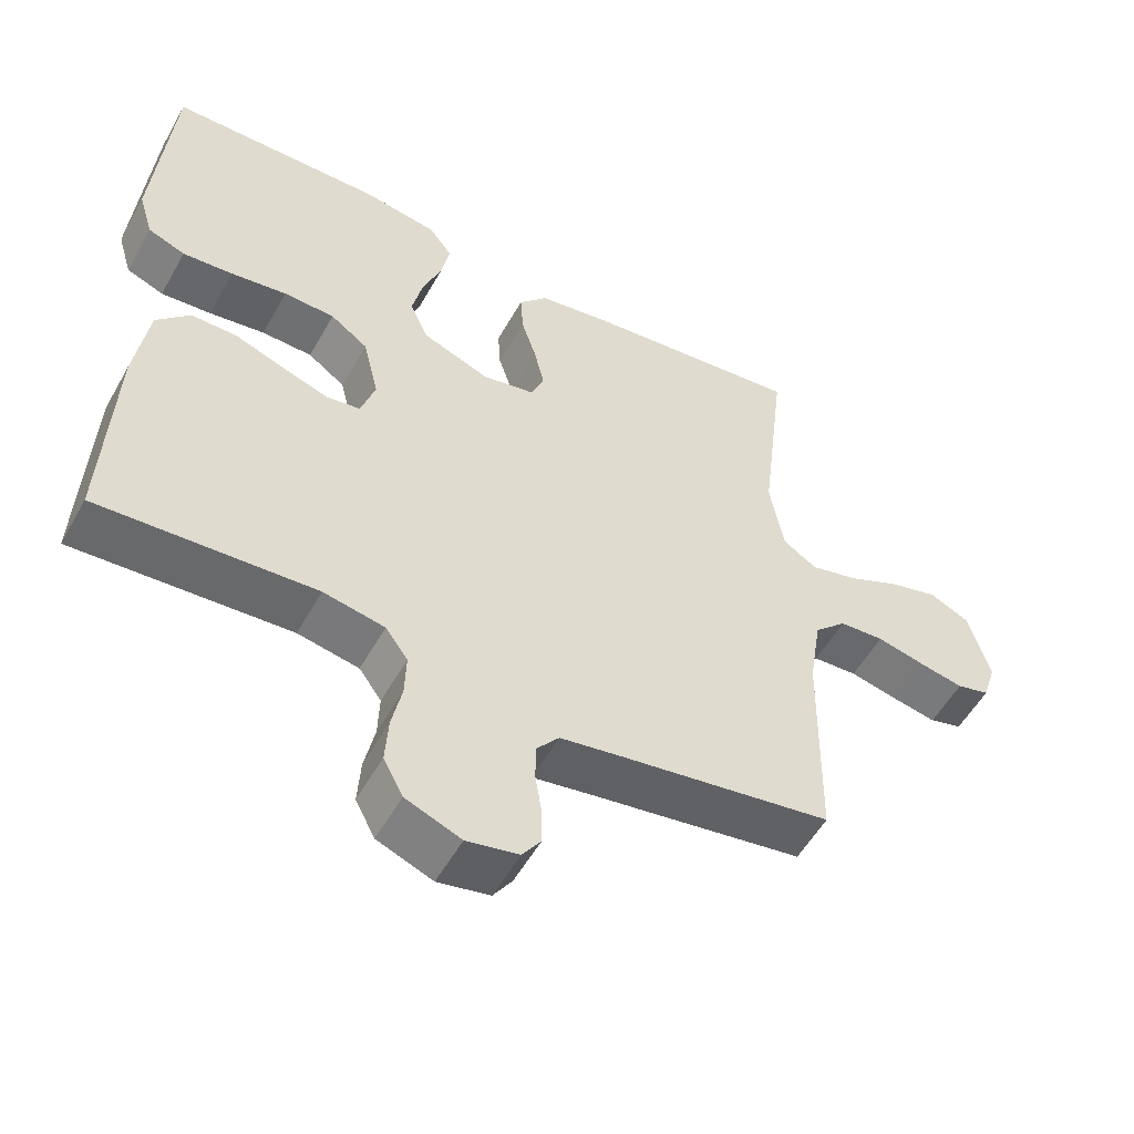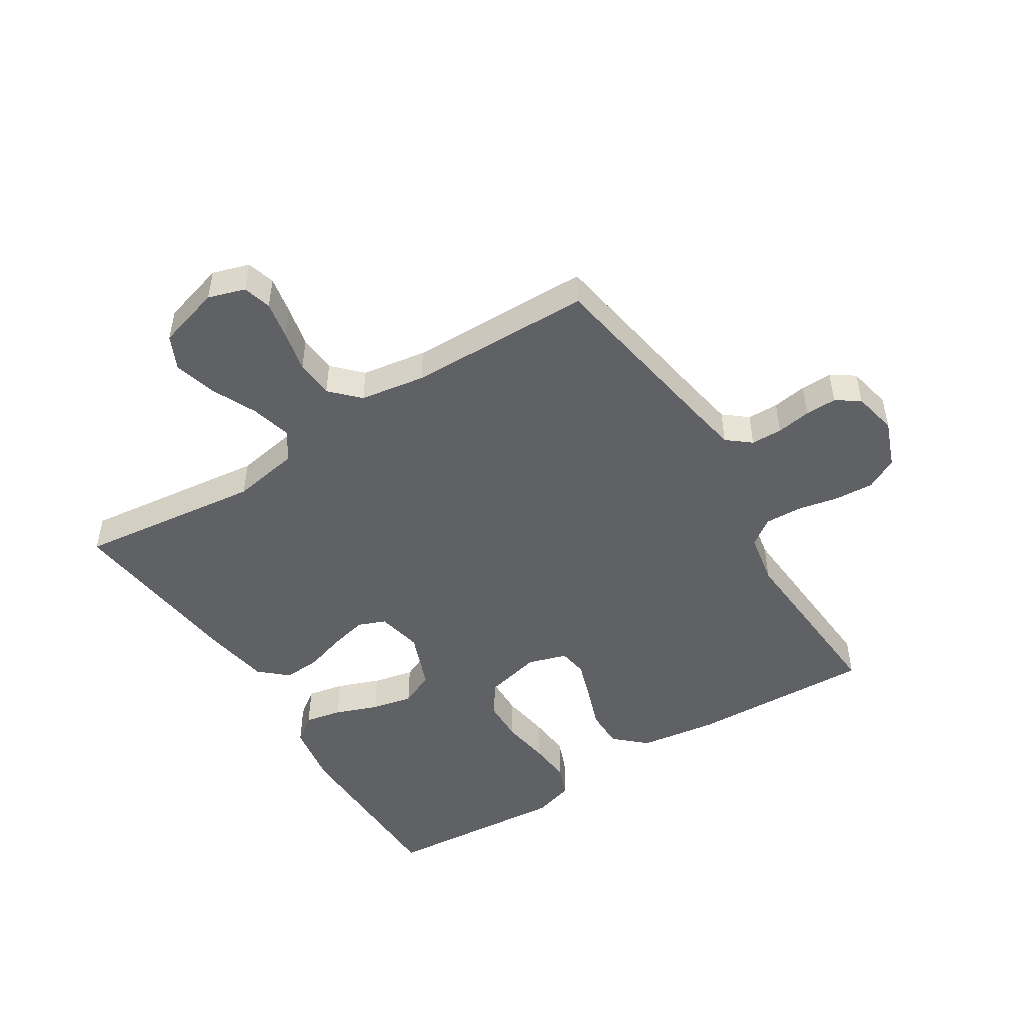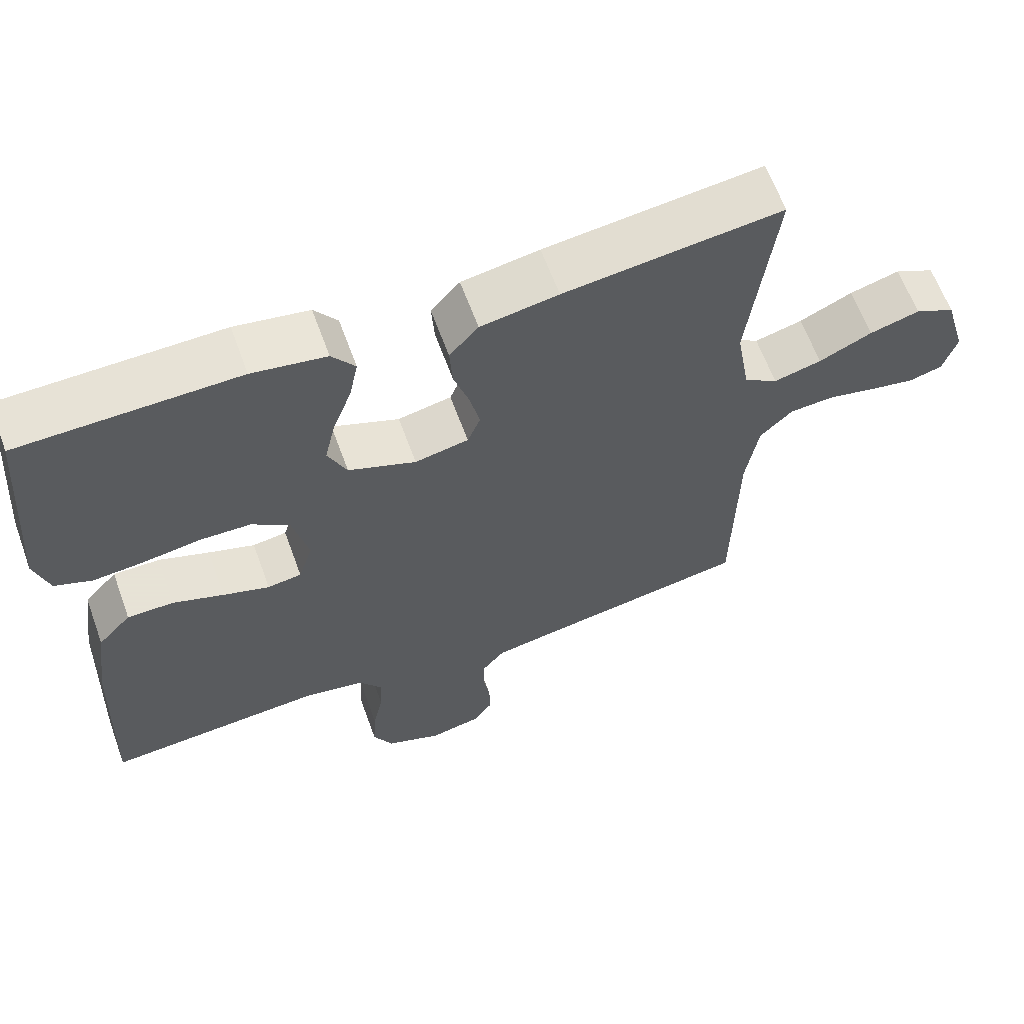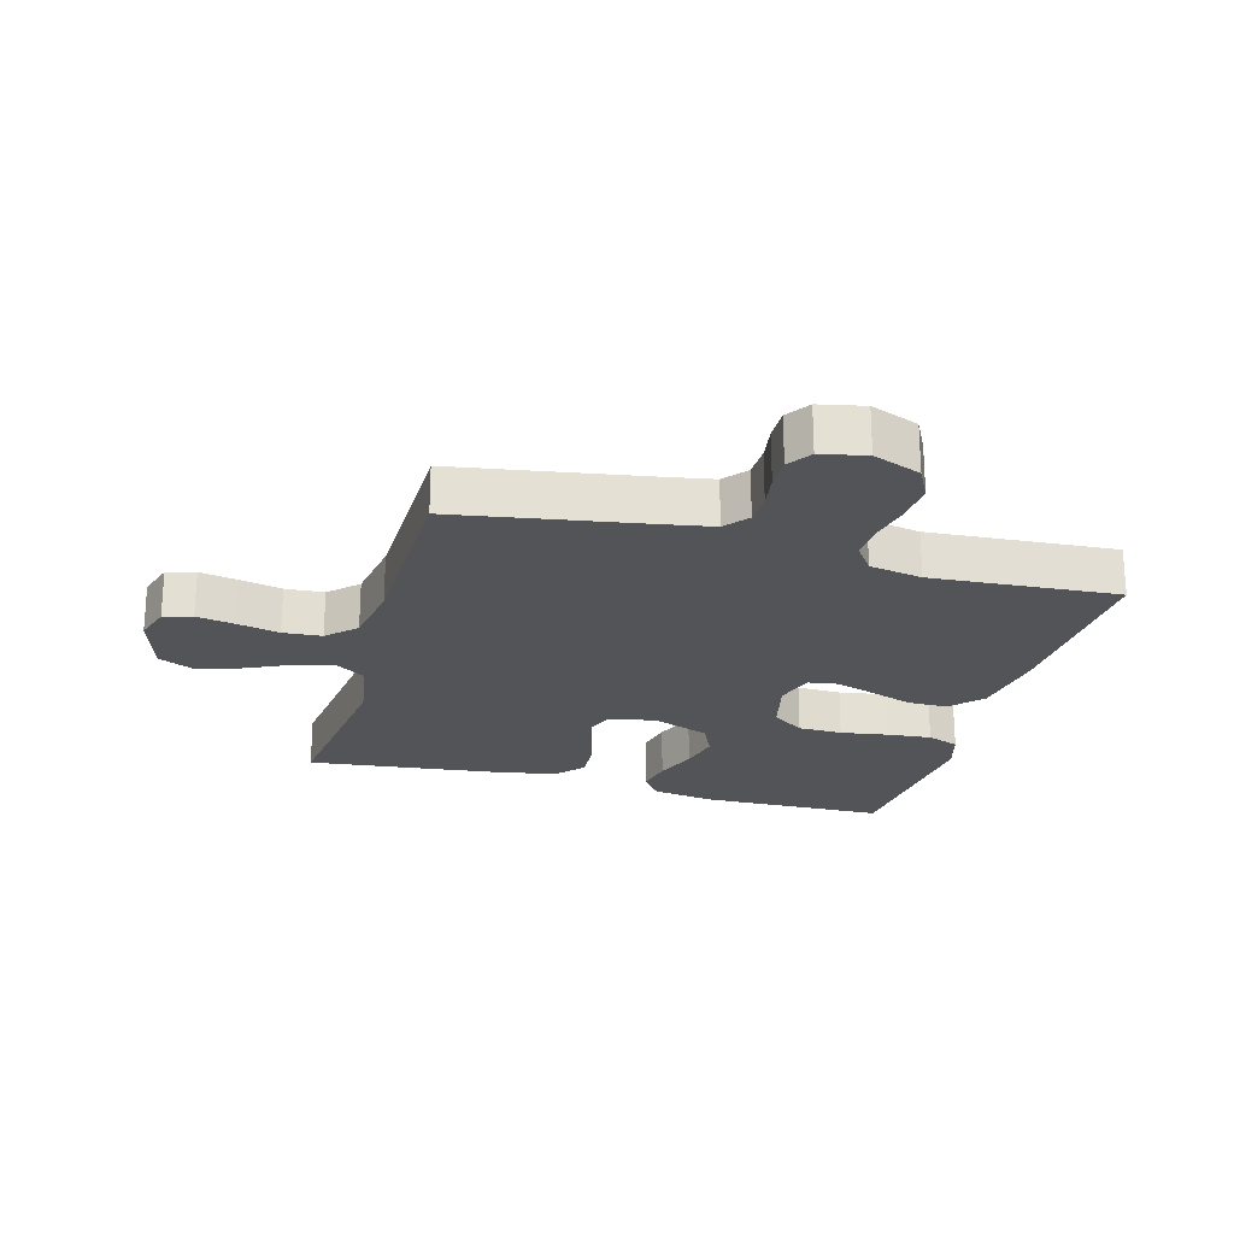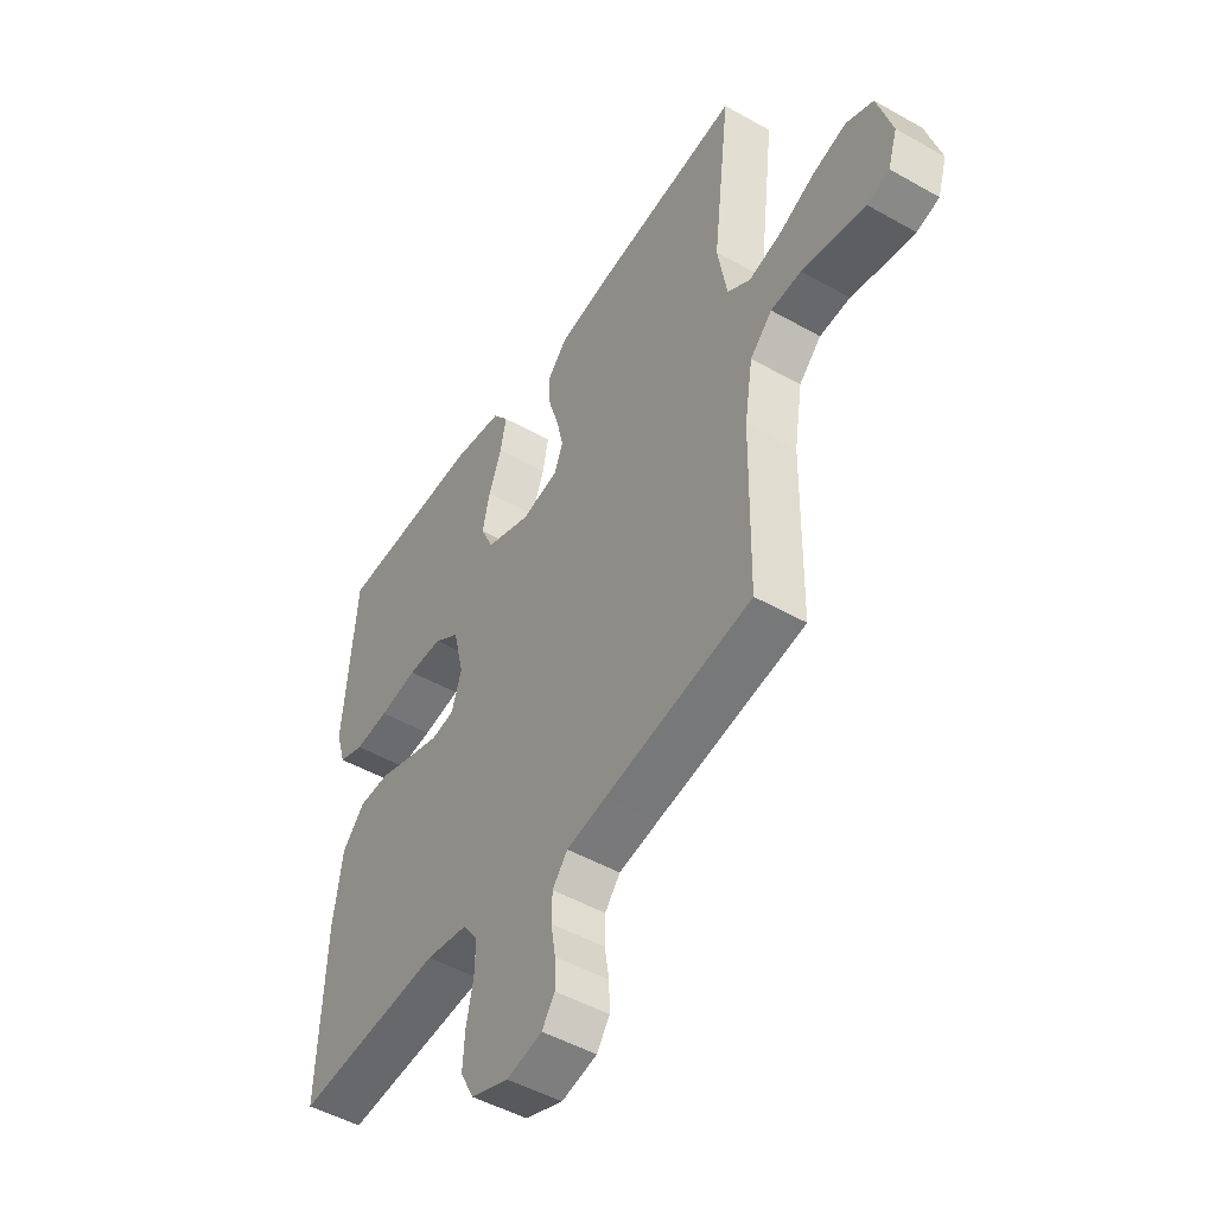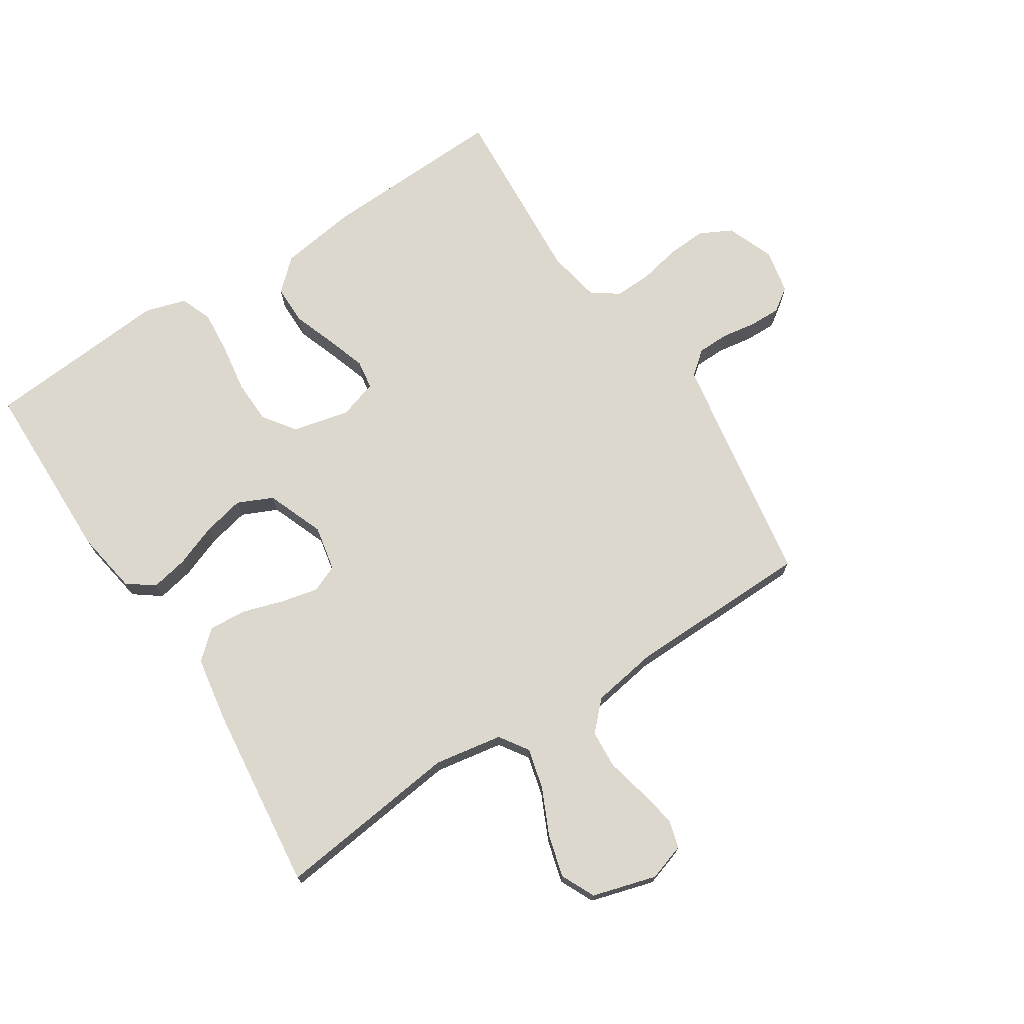
<metadata>
{"format":"obj","ext":"obj","renderer":"f3d","projection":"perspective","resolution":1024,"background":"white","views":[{"elev":-54.2,"azim":-28.9,"up":"+Z"},{"elev":-48.9,"azim":122.2,"up":"+Y"},{"elev":62.8,"azim":-20.0,"up":"+Z"},{"elev":-23.1,"azim":164.6,"up":"+Y"},{"elev":-49.1,"azim":57.9,"up":"+Z"},{"elev":72.4,"azim":57.0,"up":"+Y"}]}
</metadata>
<code>
v -0.5 0.07 0.5
v -0.2 0.07 0.505
v -0.098 0.07 0.488
v -0.066 0.07 0.445
v -0.078 0.07 0.385
v -0.104 0.07 0.316
v -0.119 0.07 0.249
v -0.093 0.07 0.192
v 0 0.07 0.156
v 0.074 0.07 0.171
v 0.092 0.07 0.215
v 0.078 0.07 0.276
v 0.057 0.07 0.342
v 0.053 0.07 0.403
v 0.093 0.07 0.448
v 0.2 0.07 0.466
v 0.5 0.07 0.5
v 0.464 0.07 0.2
v 0.483 0.07 0.09
v 0.53 0.07 0.059
v 0.596 0.07 0.076
v 0.669 0.07 0.11
v 0.738 0.07 0.129
v 0.793 0.07 0.103
v 0.823 0.07 0
v 0.804 0.07 -0.06
v 0.758 0.07 -0.073
v 0.696 0.07 -0.061
v 0.629 0.07 -0.046
v 0.567 0.07 -0.05
v 0.522 0.07 -0.094
v 0.505 0.07 -0.2
v 0.5 0.07 -0.5
v 0.2 0.07 -0.549
v 0.12 0.07 -0.563
v 0.089 0.07 -0.601
v 0.088 0.07 -0.652
v 0.097 0.07 -0.708
v 0.098 0.07 -0.759
v 0.072 0.07 -0.797
v 0 0.07 -0.812
v -0.077 0.07 -0.782
v -0.104 0.07 -0.73
v -0.1 0.07 -0.666
v -0.086 0.07 -0.599
v -0.084 0.07 -0.539
v -0.115 0.07 -0.496
v -0.2 0.07 -0.48
v -0.5 0.07 -0.5
v -0.488 0.07 -0.2
v -0.47 0.07 -0.074
v -0.424 0.07 -0.024
v -0.36 0.07 -0.024
v -0.29 0.07 -0.049
v -0.226 0.07 -0.07
v -0.179 0.07 -0.063
v -0.159 0.07 0
v -0.181 0.07 0.092
v -0.233 0.07 0.129
v -0.304 0.07 0.131
v -0.382 0.07 0.119
v -0.452 0.07 0.113
v -0.504 0.07 0.133
v -0.524 0.07 0.2
v -0.5 0 0.5
v -0.2 0 0.505
v -0.098 0 0.488
v -0.066 0 0.445
v -0.078 0 0.385
v -0.104 0 0.316
v -0.119 0 0.249
v -0.093 0 0.192
v 0 0 0.156
v 0.074 0 0.171
v 0.092 0 0.215
v 0.078 0 0.276
v 0.057 0 0.342
v 0.053 0 0.403
v 0.093 0 0.448
v 0.2 0 0.466
v 0.5 0 0.5
v 0.464 0 0.2
v 0.483 0 0.09
v 0.53 0 0.059
v 0.596 0 0.076
v 0.669 0 0.11
v 0.738 0 0.129
v 0.793 0 0.103
v 0.823 0 0
v 0.804 0 -0.06
v 0.758 0 -0.073
v 0.696 0 -0.061
v 0.629 0 -0.046
v 0.567 0 -0.05
v 0.522 0 -0.094
v 0.505 0 -0.2
v 0.5 0 -0.5
v 0.2 0 -0.549
v 0.12 0 -0.563
v 0.089 0 -0.601
v 0.088 0 -0.652
v 0.097 0 -0.708
v 0.098 0 -0.759
v 0.072 0 -0.797
v 0 0 -0.812
v -0.077 0 -0.782
v -0.104 0 -0.73
v -0.1 0 -0.666
v -0.086 0 -0.599
v -0.084 0 -0.539
v -0.115 0 -0.496
v -0.2 0 -0.48
v -0.5 0 -0.5
v -0.488 0 -0.2
v -0.47 0 -0.074
v -0.424 0 -0.024
v -0.36 0 -0.024
v -0.29 0 -0.049
v -0.226 0 -0.07
v -0.179 0 -0.063
v -0.159 0 0
v -0.181 0 0.092
v -0.233 0 0.129
v -0.304 0 0.131
v -0.382 0 0.119
v -0.452 0 0.113
v -0.504 0 0.133
v -0.524 0 0.2
f 4 5 6
f 3 4 6
f 2 3 6
f 1 2 6
f 64 1 6
f 63 64 6
f 62 63 6
f 61 62 6
f 60 61 6
f 59 60 6 7
f 58 59 7 8
f 57 58 8 9
f 56 57 9 10
f 52 53 54
f 51 52 54
f 50 51 54
f 49 50 54
f 48 49 54
f 47 48 54 55
f 46 47 55 56
f 43 44 45
f 42 43 45
f 41 42 45
f 40 41 45
f 39 40 45
f 38 39 45
f 37 38 45
f 36 37 45 46
f 46 56 10
f 36 46 10
f 35 36 10
f 32 33 34
f 35 10 11
f 34 35 11
f 32 34 11
f 31 32 11
f 27 28 29
f 26 27 29
f 25 26 29
f 24 25 29
f 23 24 29
f 22 23 29
f 21 22 29
f 20 21 29 30
f 31 11 12
f 30 31 12
f 20 30 12
f 19 20 12
f 16 17 18
f 16 18 19
f 15 16 19
f 14 15 19
f 13 14 19
f 12 13 19
f 70 69 68
f 70 68 67
f 70 67 66
f 70 66 65
f 70 65 128
f 70 128 127
f 70 127 126
f 70 126 125
f 70 125 124
f 71 70 124 123
f 72 71 123 122
f 73 72 122 121
f 74 73 121 120
f 118 117 116
f 118 116 115
f 118 115 114
f 118 114 113
f 118 113 112
f 119 118 112 111
f 120 119 111 110
f 109 108 107
f 109 107 106
f 109 106 105
f 109 105 104
f 109 104 103
f 109 103 102
f 109 102 101
f 110 109 101 100
f 74 120 110
f 74 110 100
f 74 100 99
f 98 97 96
f 75 74 99
f 75 99 98
f 75 98 96
f 75 96 95
f 93 92 91
f 93 91 90
f 93 90 89
f 93 89 88
f 93 88 87
f 93 87 86
f 93 86 85
f 94 93 85 84
f 76 75 95
f 76 95 94
f 76 94 84
f 76 84 83
f 82 81 80
f 83 82 80
f 83 80 79
f 83 79 78
f 83 78 77
f 83 77 76
f 1 65 66 2
f 2 66 67 3
f 3 67 68 4
f 4 68 69 5
f 5 69 70 6
f 6 70 71 7
f 7 71 72 8
f 8 72 73 9
f 9 73 74 10
f 10 74 75 11
f 11 75 76 12
f 12 76 77 13
f 13 77 78 14
f 14 78 79 15
f 15 79 80 16
f 16 80 81 17
f 17 81 82 18
f 18 82 83 19
f 19 83 84 20
f 20 84 85 21
f 21 85 86 22
f 22 86 87 23
f 23 87 88 24
f 24 88 89 25
f 25 89 90 26
f 26 90 91 27
f 27 91 92 28
f 28 92 93 29
f 29 93 94 30
f 30 94 95 31
f 31 95 96 32
f 32 96 97 33
f 33 97 98 34
f 34 98 99 35
f 35 99 100 36
f 36 100 101 37
f 37 101 102 38
f 38 102 103 39
f 39 103 104 40
f 40 104 105 41
f 41 105 106 42
f 42 106 107 43
f 43 107 108 44
f 44 108 109 45
f 45 109 110 46
f 46 110 111 47
f 47 111 112 48
f 48 112 113 49
f 49 113 114 50
f 50 114 115 51
f 51 115 116 52
f 52 116 117 53
f 53 117 118 54
f 54 118 119 55
f 55 119 120 56
f 56 120 121 57
f 57 121 122 58
f 58 122 123 59
f 59 123 124 60
f 60 124 125 61
f 61 125 126 62
f 62 126 127 63
f 63 127 128 64
f 64 128 65 1

</code>
